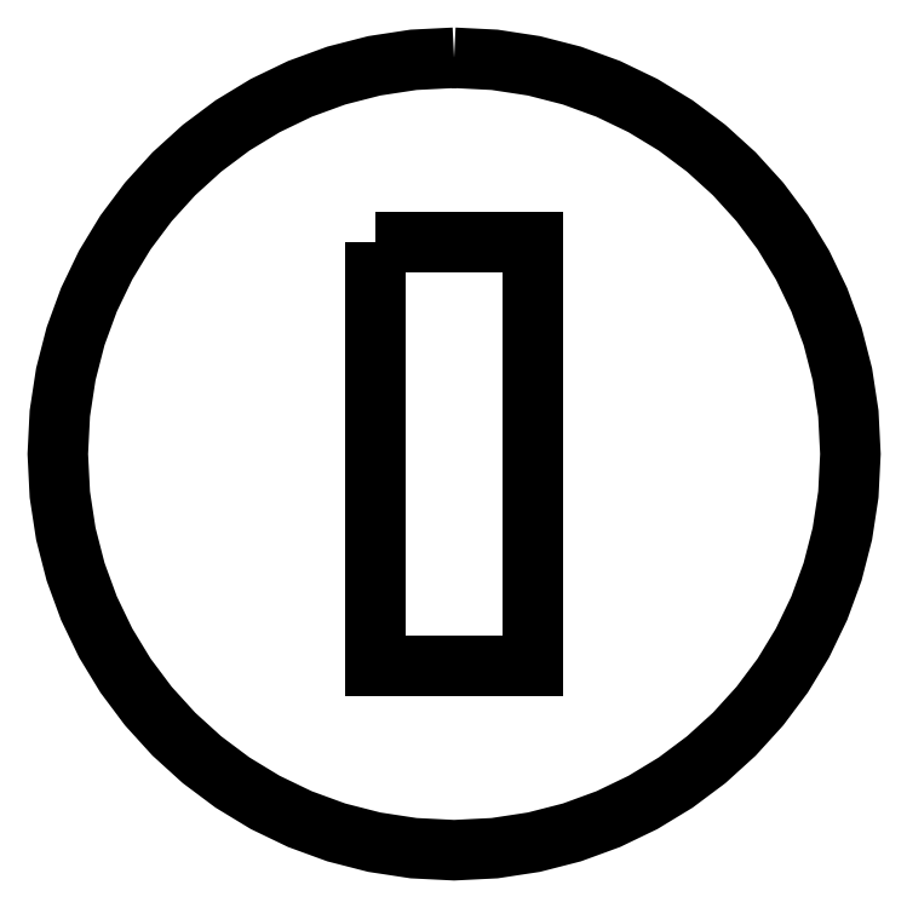
<metadata>
{"format":"dxf","ext":"dxf","renderer":"ezdxf+matplotlib","layout":"modelspace","background":"white","min_lineweight":24,"dpi":150}
</metadata>
<code>
0
SECTION
2
ENTITIES
0
LWPOLYLINE
8
Layer_1
90
65
70
1
10
7.6
20
15.1
30
0
10
6.834
20
15.06
30
0
10
6.089
20
14.95
30
0
10
5.37
20
14.76
30
0
10
4.681
20
14.51
30
0
10
4.025
20
14.19
30
0
10
3.407
20
13.82
30
0
10
2.83
20
13.39
30
0
10
2.297
20
12.9
30
0
10
1.813
20
12.37
30
0
10
1.381
20
11.79
30
0
10
1.006
20
11.17
30
0
10
0.6899
20
10.52
30
0
10
0.4377
20
9.83
30
0
10
0.2529
20
9.111
30
0
10
0.1392
20
8.367
30
0
10
0.1005
20
7.6
30
0
10
0.1392
20
6.833
30
0
10
0.2529
20
6.088
30
0
10
0.4377
20
5.37
30
0
10
0.6899
20
4.681
30
0
10
1.006
20
4.025
30
0
10
1.381
20
3.407
30
0
10
1.813
20
2.829
30
0
10
2.297
20
2.297
30
0
10
2.83
20
1.813
30
0
10
3.407
20
1.381
30
0
10
4.025
20
1.005
30
0
10
4.681
20
0.6895
30
0
10
5.37
20
0.4373
30
0
10
6.089
20
0.2525
30
0
10
6.834
20
0.1388
30
0
10
7.6
20
0.1001
30
0
10
8.367
20
0.1388
30
0
10
9.112
20
0.2525
30
0
10
9.831
20
0.4373
30
0
10
10.52
20
0.6895
30
0
10
11.18
20
1.005
30
0
10
11.79
20
1.381
30
0
10
12.37
20
1.813
30
0
10
12.9
20
2.297
30
0
10
13.39
20
2.829
30
0
10
13.82
20
3.407
30
0
10
14.19
20
4.025
30
0
10
14.51
20
4.681
30
0
10
14.76
20
5.37
30
0
10
14.95
20
6.088
30
0
10
15.06
20
6.833
30
0
10
15.1
20
7.6
30
0
10
15.06
20
8.367
30
0
10
14.95
20
9.111
30
0
10
14.76
20
9.83
30
0
10
14.51
20
10.52
30
0
10
14.19
20
11.17
30
0
10
13.82
20
11.79
30
0
10
13.39
20
12.37
30
0
10
12.9
20
12.9
30
0
10
12.37
20
13.39
30
0
10
11.79
20
13.82
30
0
10
11.18
20
14.19
30
0
10
10.52
20
14.51
30
0
10
9.831
20
14.76
30
0
10
9.112
20
14.95
30
0
10
8.367
20
15.06
30
0
10
7.6
20
15.1
30
0
0
LWPOLYLINE
8
Layer_1
90
5
70
1
10
6.1
20
11.6
30
0
10
9.1
20
11.6
30
0
10
9.1
20
3.6
30
0
10
6.1
20
3.6
30
0
10
6.1
20
11.6
30
0
0
ENDSEC
0
EOF

</code>
